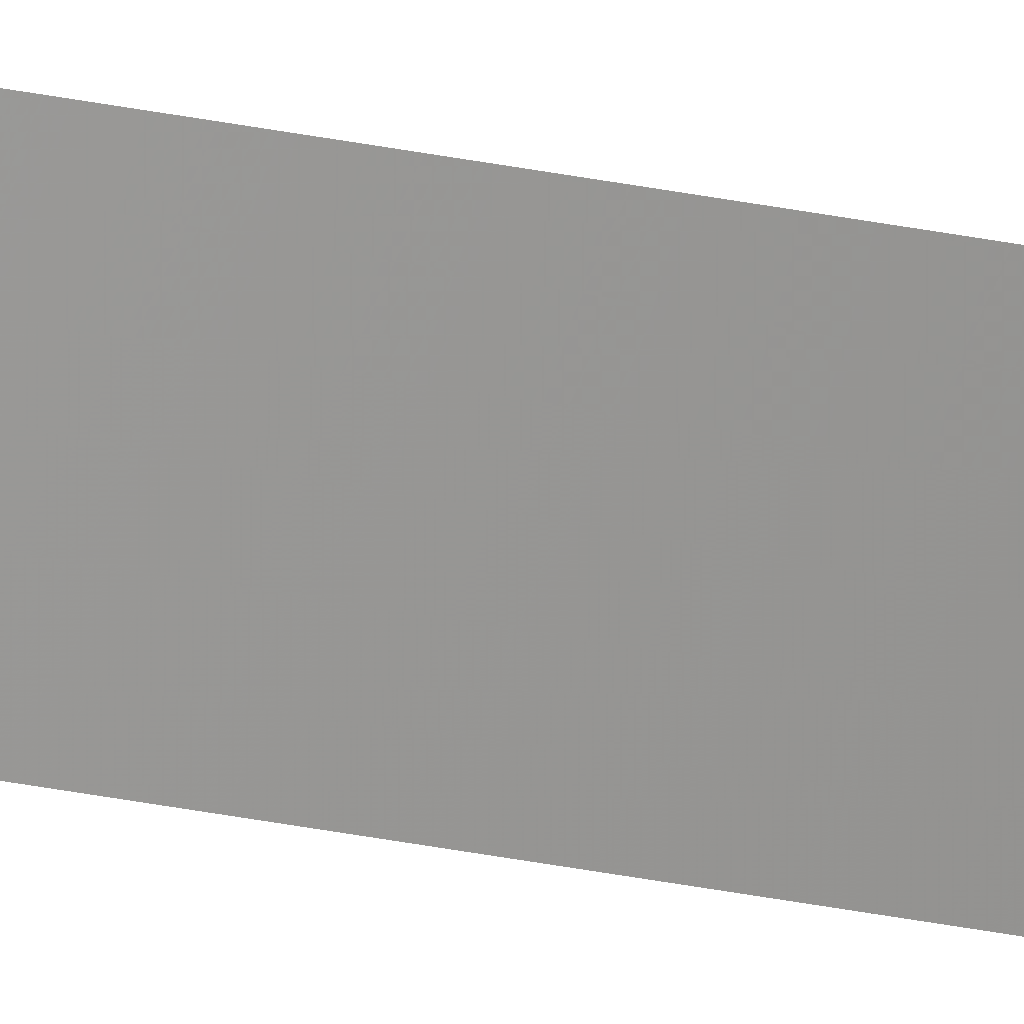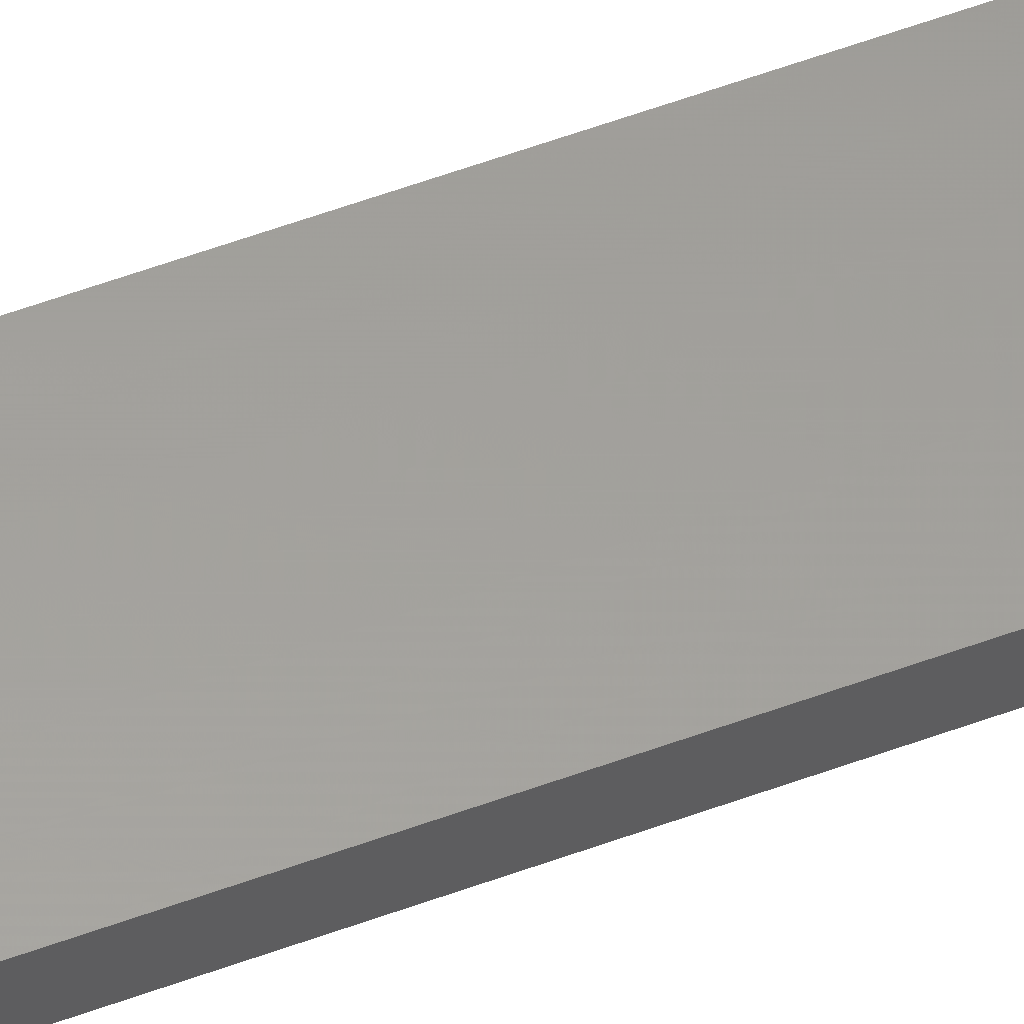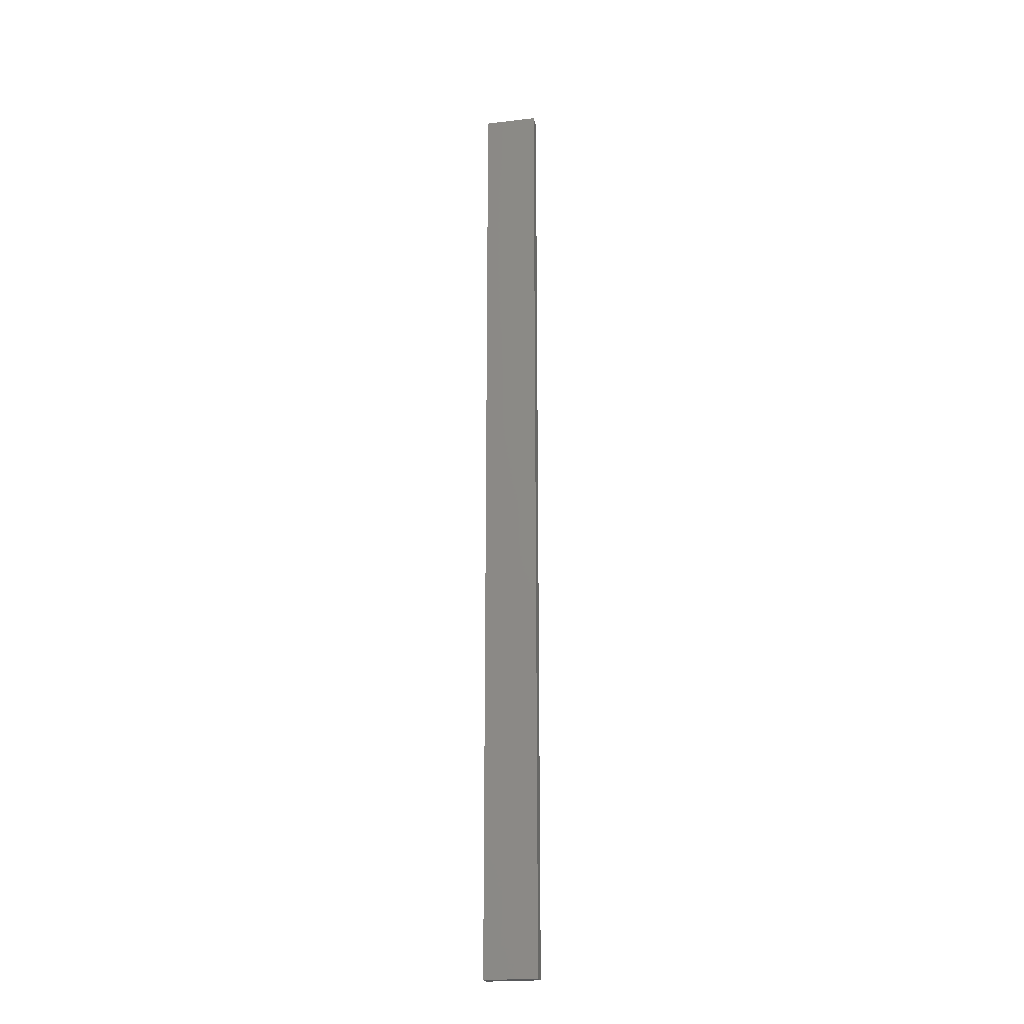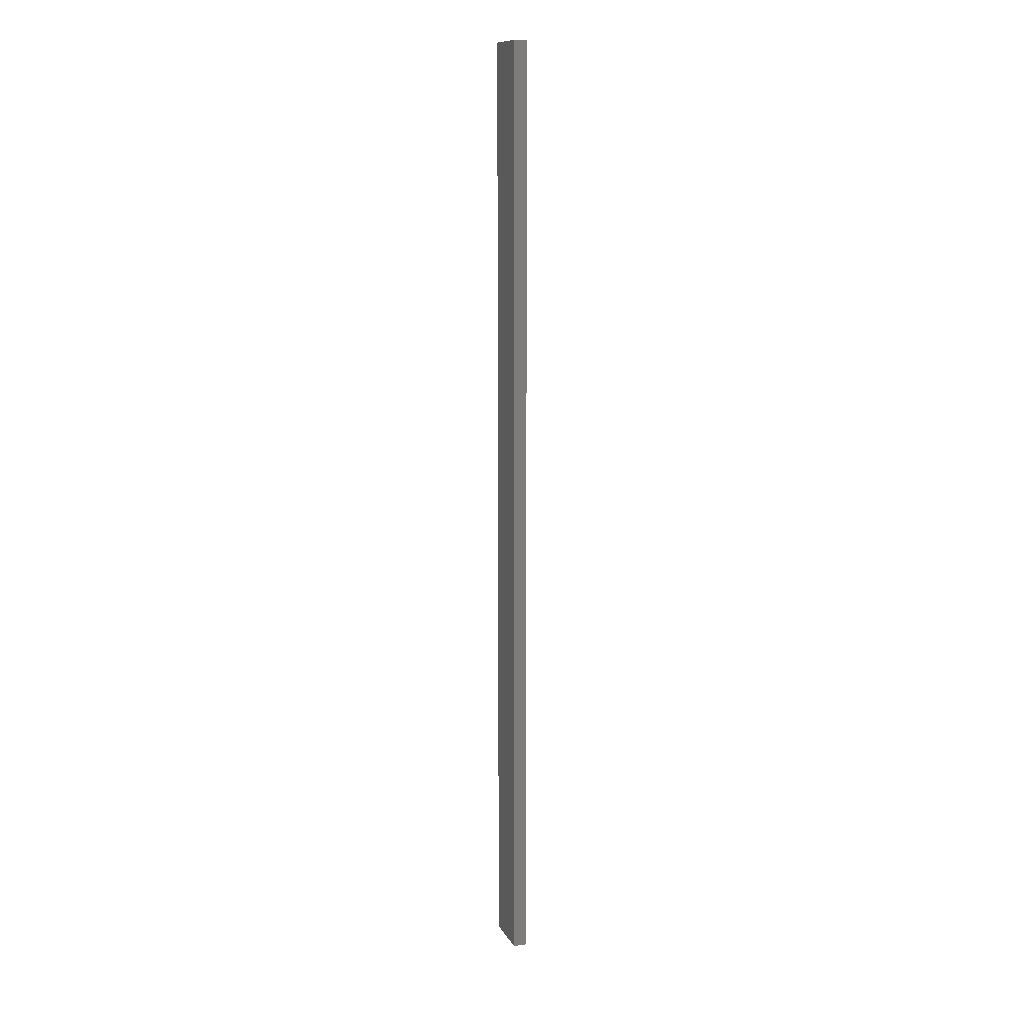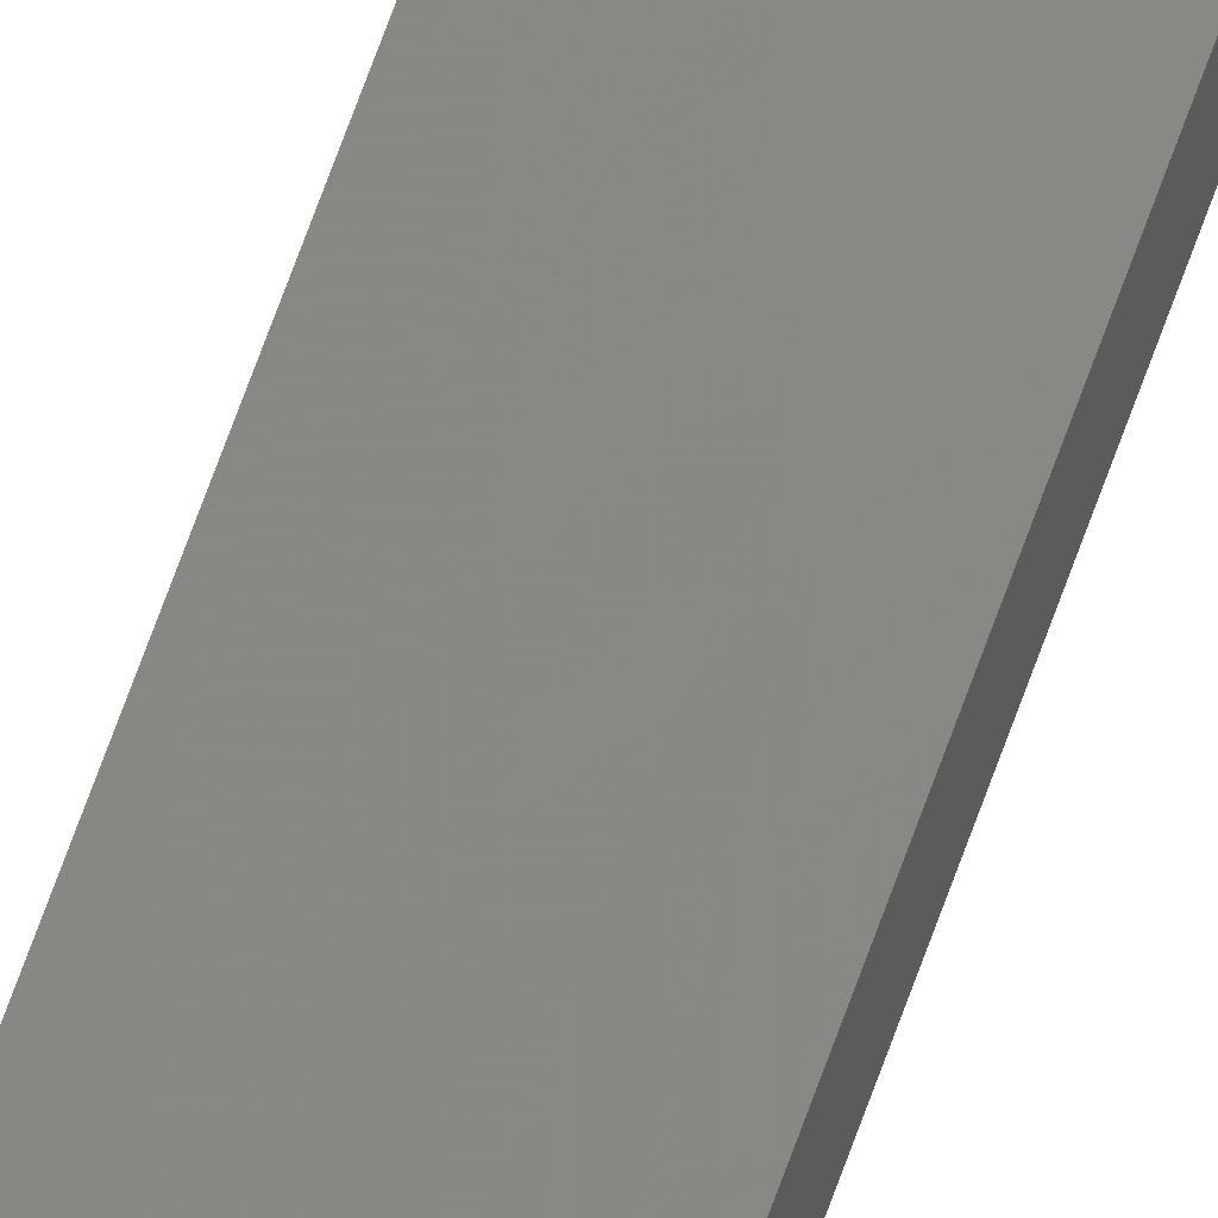
<metadata>
{"format":"stl","ext":"stl","renderer":"f3d","projection":"perspective","resolution":1024,"background":"white","views":[{"elev":-77.4,"azim":81.1,"up":"+Y"},{"elev":49.0,"azim":-113.1,"up":"+Y"},{"elev":-21.3,"azim":-156.1,"up":"+Z"},{"elev":11.9,"azim":-96.7,"up":"+Z"},{"elev":78.4,"azim":20.6,"up":"+Y"}]}
</metadata>
<code>
# stl→obj: 16 verts, 28 faces
v -18.96 2.419 7.843
v -18.96 2.419 4.252
v -19.02 2.405 4.252
v -19.02 2.405 7.843
v -19.09 2.391 4.252
v -19.09 2.391 7.843
v -19.15 2.377 7.843
v -19.15 2.377 4.252
v -19.14 2.328 4.252
v -19.14 2.328 7.843
v -18.95 2.37 4.252
v -18.95 2.37 7.843
v -19.01 2.356 4.252
v -19.01 2.356 7.843
v -19.08 2.342 4.252
v -19.08 2.342 7.843
f 1 2 3
f 4 3 5
f 4 1 3
f 6 4 5
f 7 5 8
f 7 6 5
f 7 9 10
f 8 9 7
f 11 12 13
f 13 14 15
f 12 14 13
f 14 16 15
f 15 10 9
f 16 10 15
f 12 2 1
f 11 2 12
f 15 9 8
f 5 15 8
f 13 15 5
f 3 13 5
f 11 13 3
f 2 11 3
f 10 16 7
f 16 6 7
f 16 14 6
f 14 4 6
f 14 12 4
f 12 1 4

</code>
